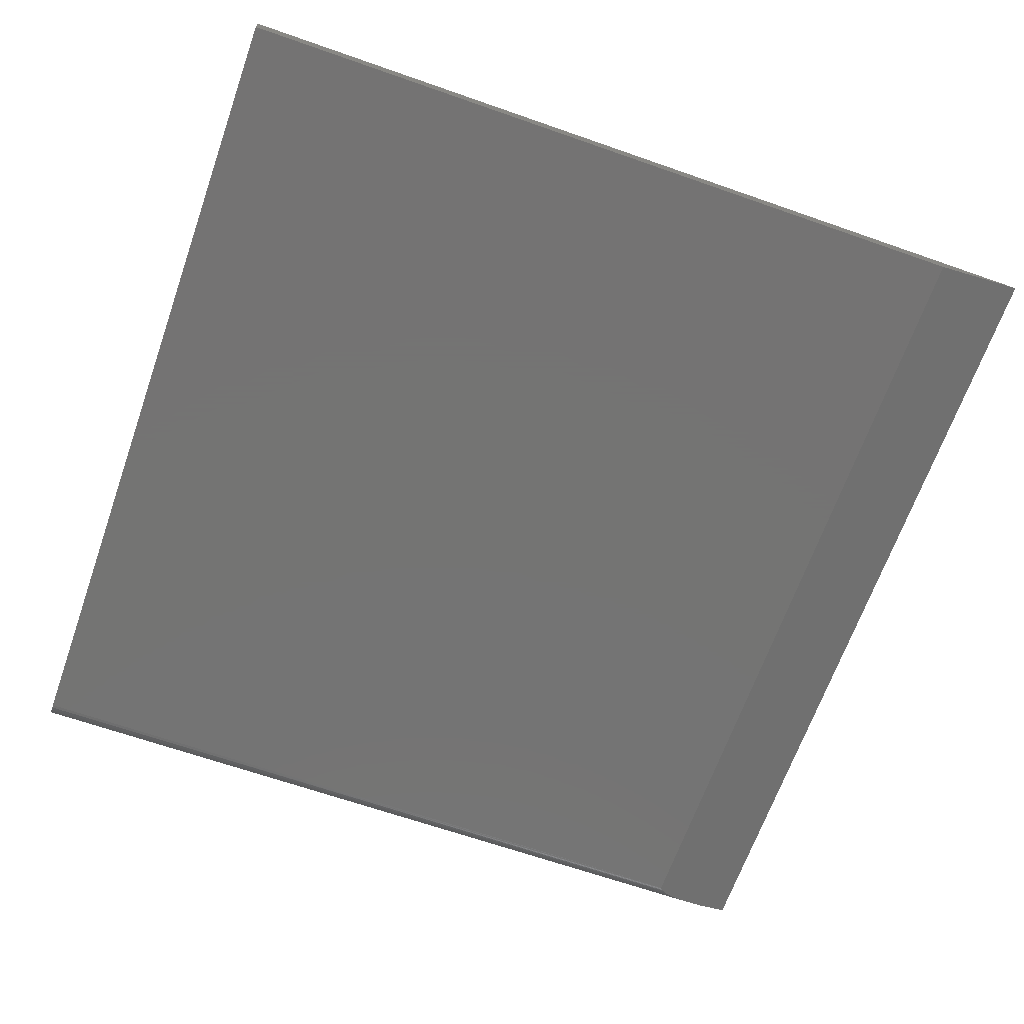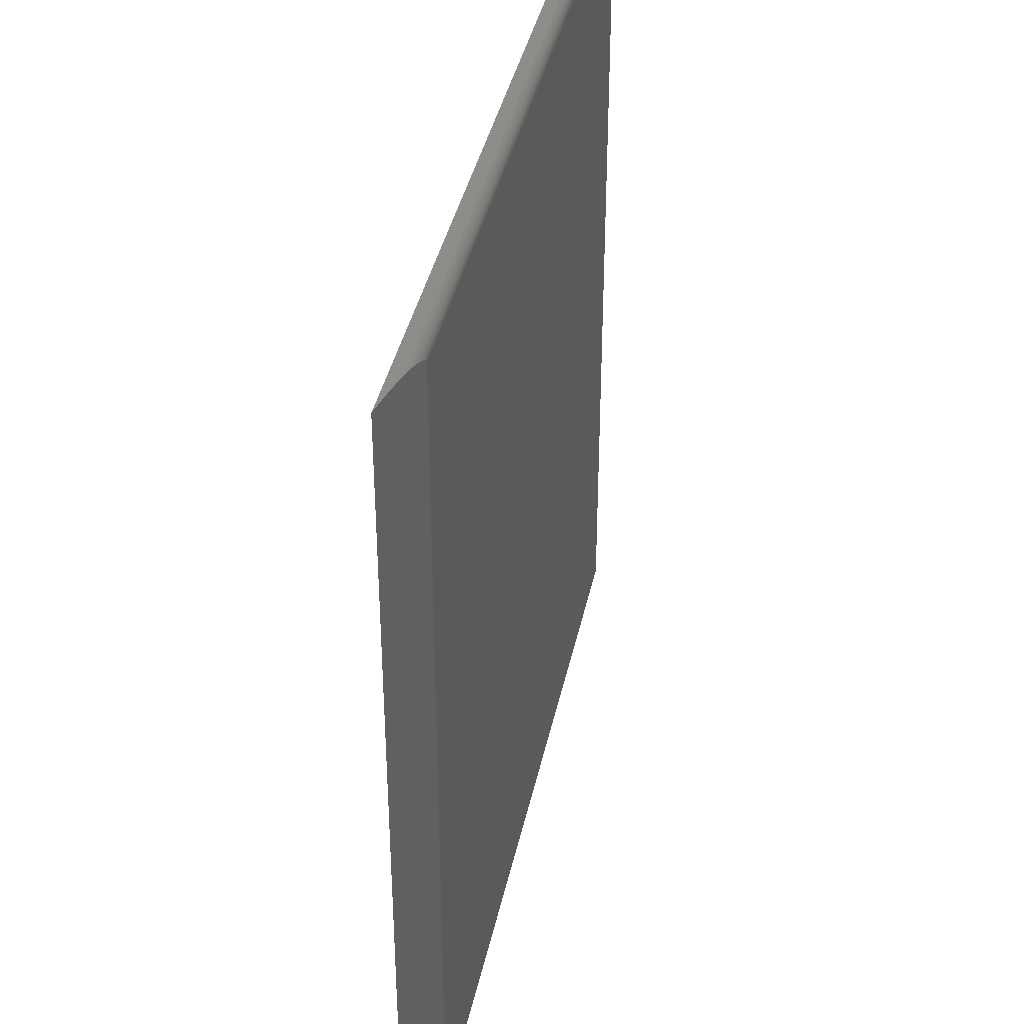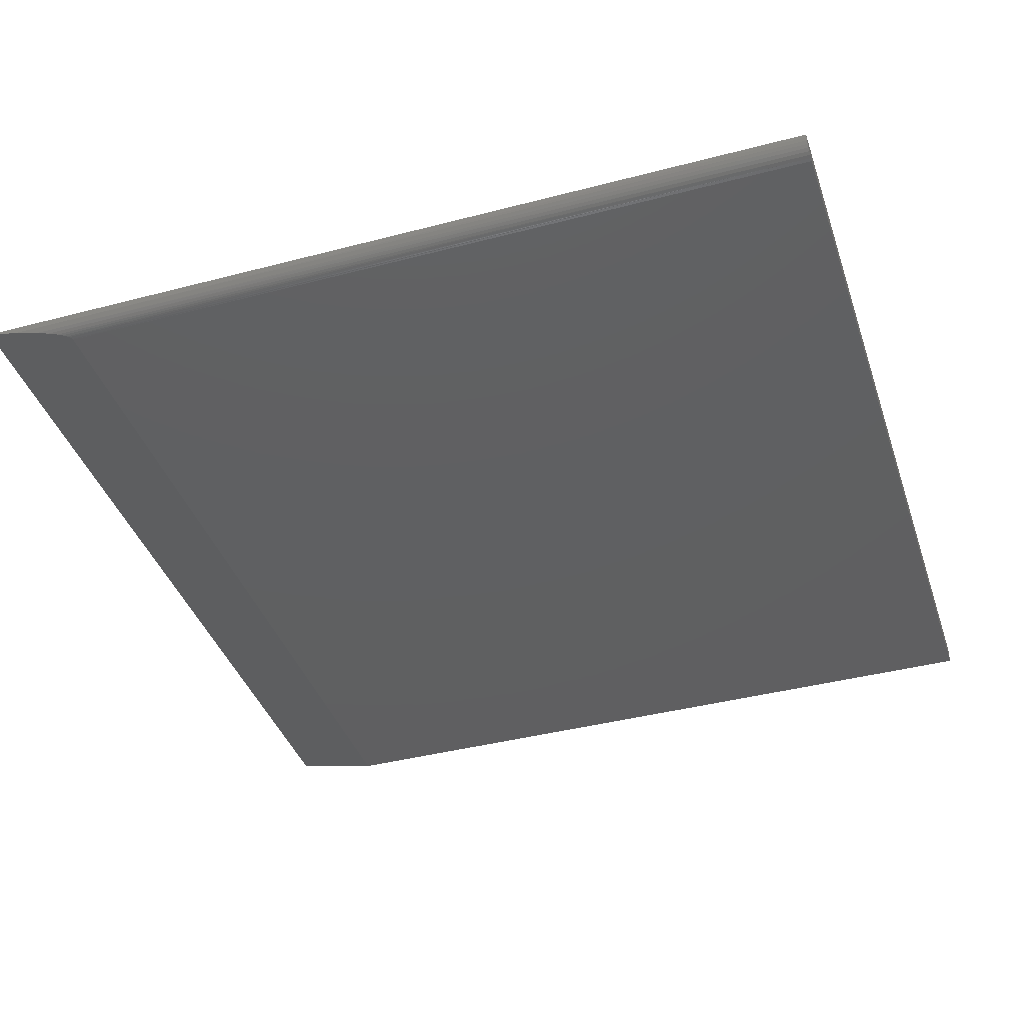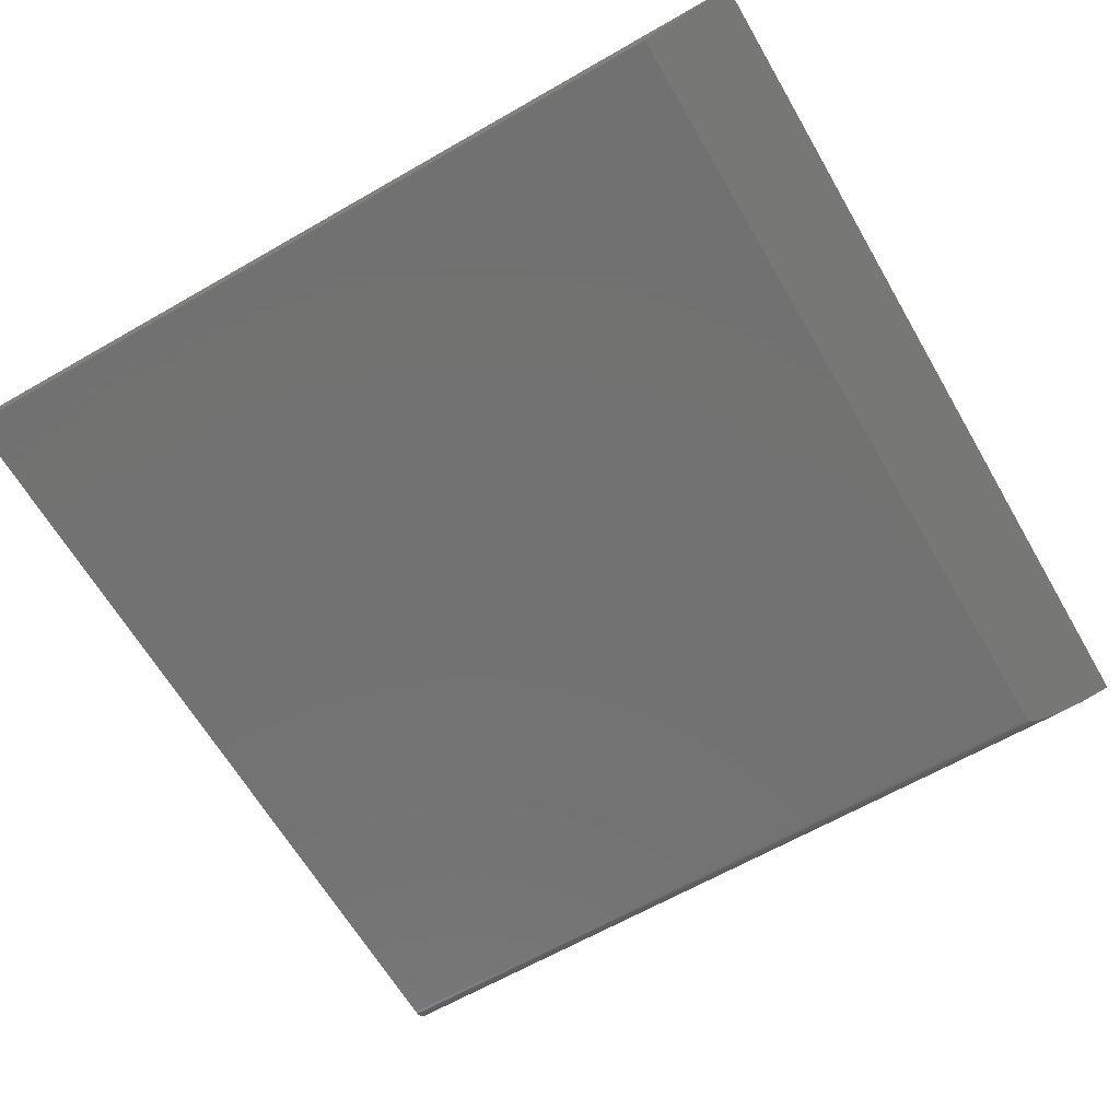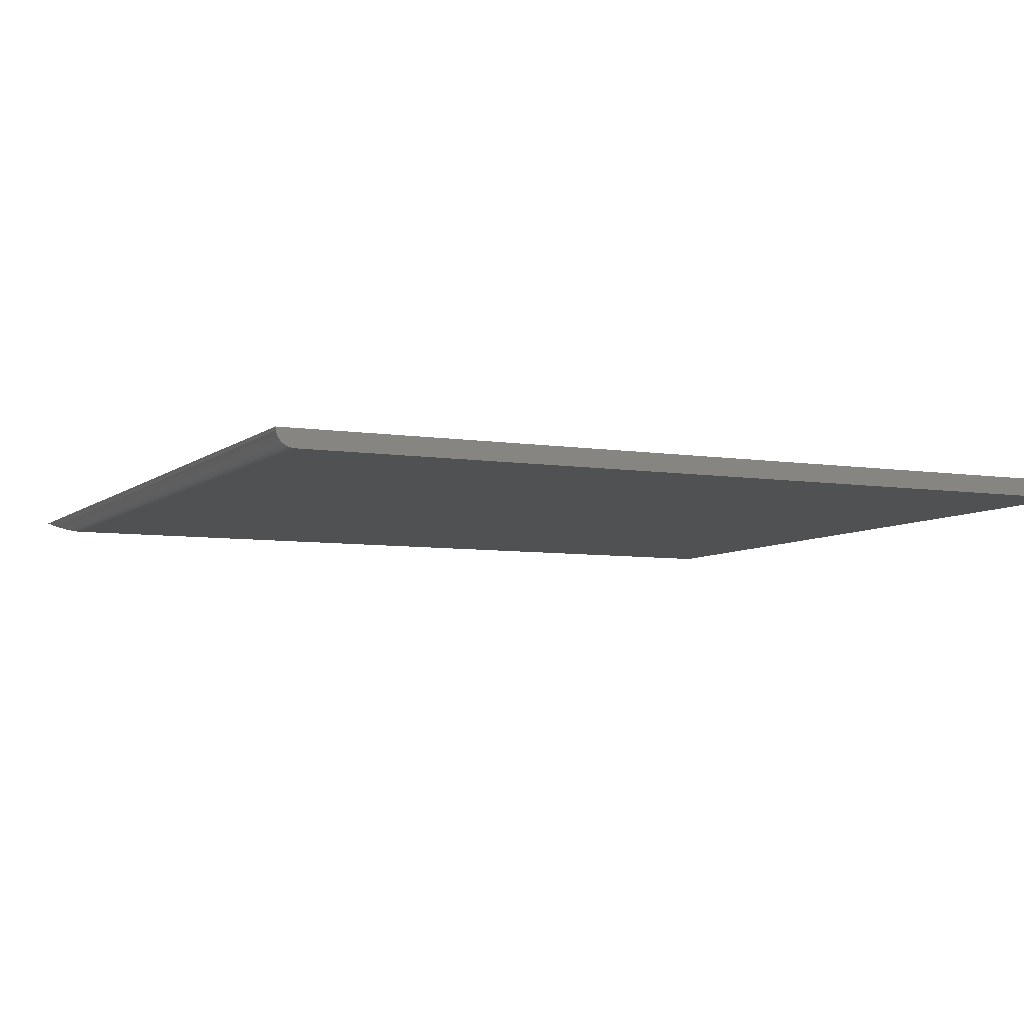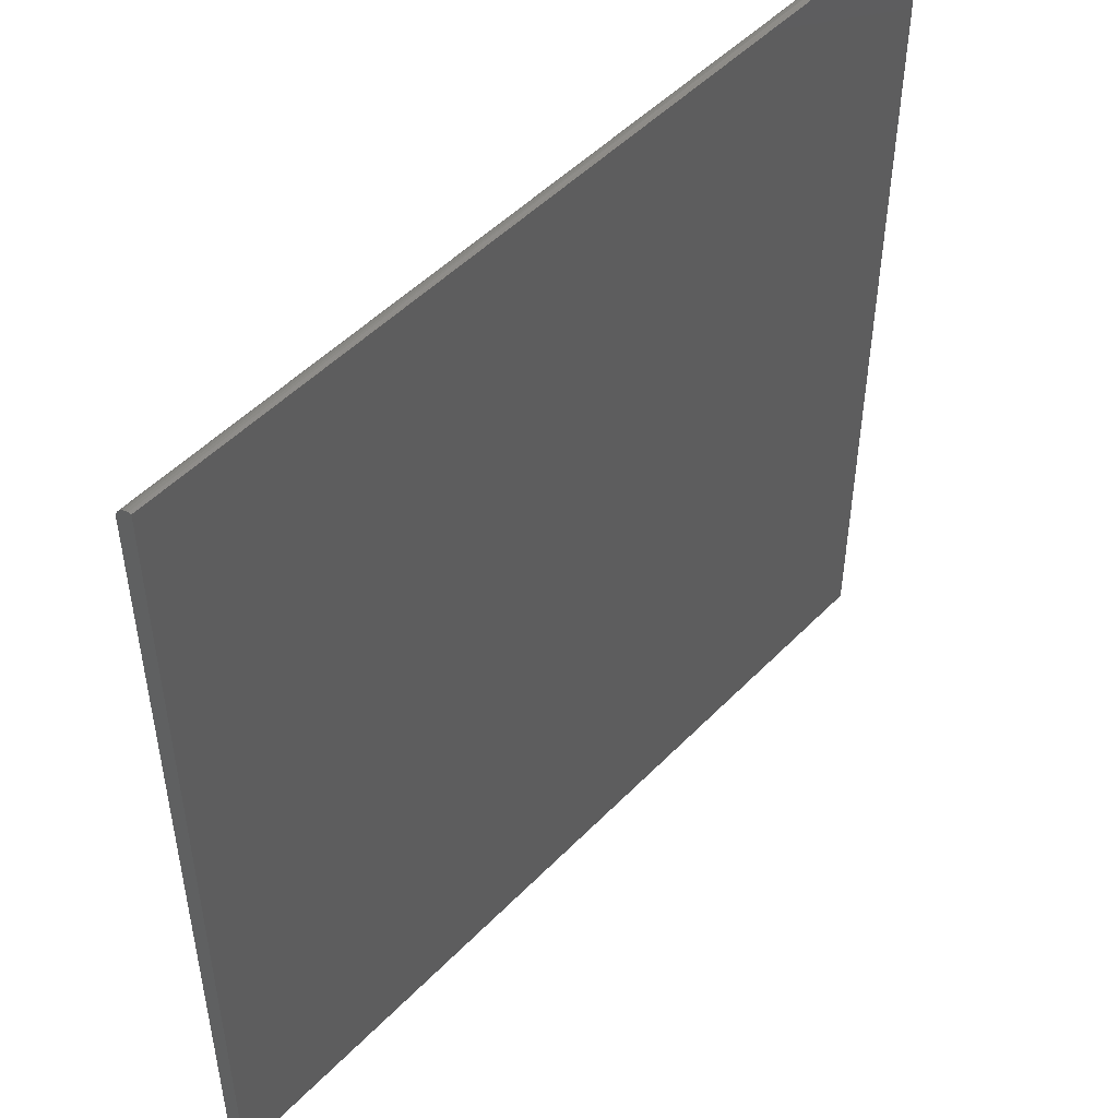
<metadata>
{"format":"stl","ext":"stl","renderer":"f3d","projection":"perspective","resolution":1024,"background":"white","views":[{"elev":-66.0,"azim":-19.4,"up":"+Z"},{"elev":39.2,"azim":101.9,"up":"+Y"},{"elev":-39.9,"azim":-162.0,"up":"+Z"},{"elev":-64.0,"azim":30.1,"up":"+Z"},{"elev":-6.5,"azim":-115.4,"up":"+Z"},{"elev":49.7,"azim":-48.2,"up":"+Y"}]}
</metadata>
<code>
# stl→obj: 25 verts, 46 faces
v 0.5938 0.7188 0
v 0.5941 0.7209 7.619e-05
v 0.5949 0.7226 0.0002253
v 0.596 0.724 0.0004453
v 0.5984 0.7263 0.0009285
v 0.75 0.75 0.03125
v 0.75 -0.75 0.03125
v 0.5938 -0.75 0
v 0.6011 0.7282 0.001473
v 0.6092 0.7323 0.003081
v 0.6173 0.7352 0.004701
v 0.6339 0.7397 0.008033
v 0.6547 0.7435 0.01218
v 0.6966 0.7481 0.02058
v -0.75 -0.75 0
v -0.75 0.7188 0
v -0.75 0.7361 0.005267
v -0.75 0.7307 0.002379
v -0.75 0.7447 0.01389
v -0.75 0.7408 0.009153
v -0.75 0.75 0.03125
v -0.75 0.7494 0.02515
v -0.75 0.7476 0.01929
v -0.75 0.7248 0.0006005
v -0.75 -0.75 0.03125
f 1 2 3
f 3 4 5
f 6 7 8
f 6 8 1
f 6 1 3
f 6 3 5
f 6 5 9
f 6 9 10
f 6 10 11
f 6 11 12
f 6 12 13
f 6 13 14
f 15 16 8
f 8 16 1
f 17 18 19
f 19 20 17
f 21 22 23
f 21 24 16
f 21 16 15
f 21 15 25
f 24 21 23
f 24 23 19
f 24 19 18
f 25 7 21
f 21 7 6
f 21 14 22
f 21 6 14
f 9 5 18
f 9 18 10
f 10 18 17
f 17 11 10
f 12 11 17
f 17 20 12
f 13 12 20
f 20 19 13
f 13 19 23
f 13 23 14
f 14 23 22
f 24 18 5
f 24 5 4
f 24 4 3
f 24 3 2
f 24 2 1
f 24 1 16
f 25 15 7
f 7 15 8

</code>
